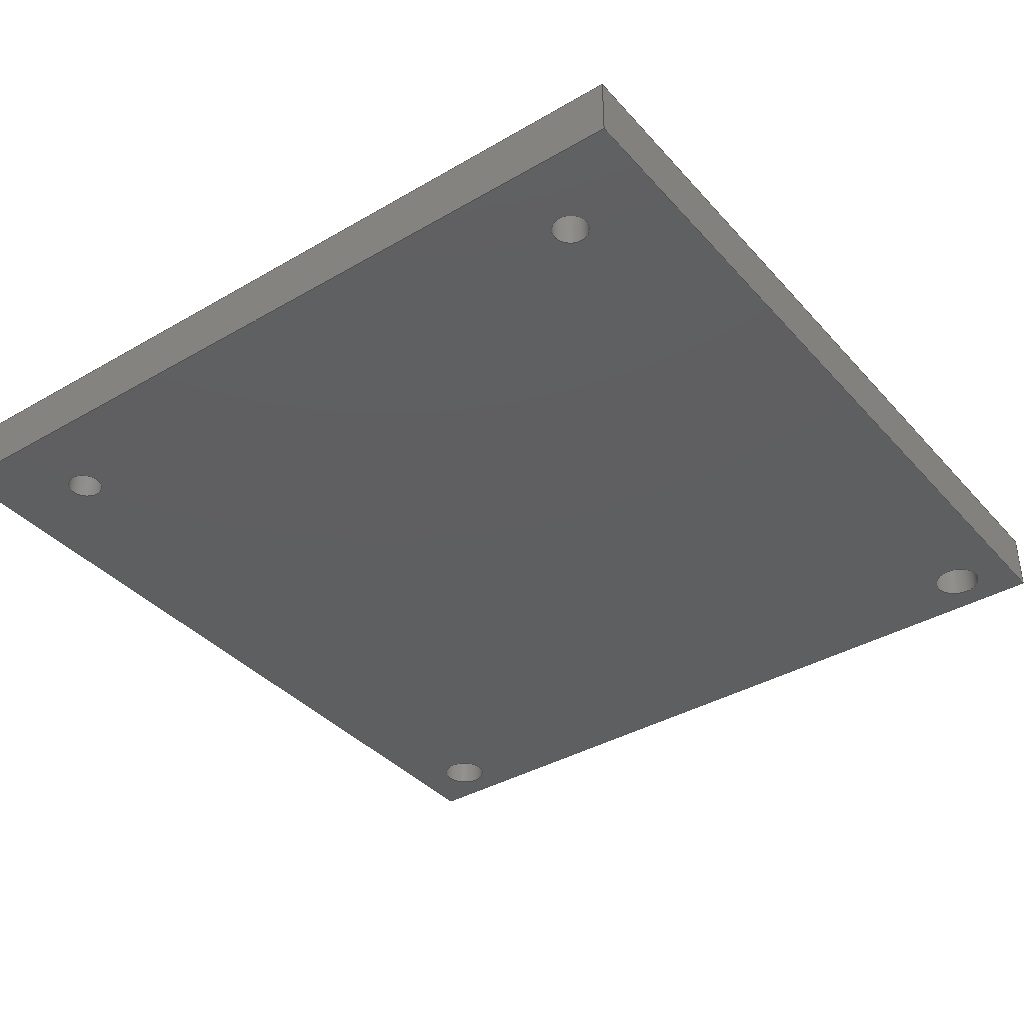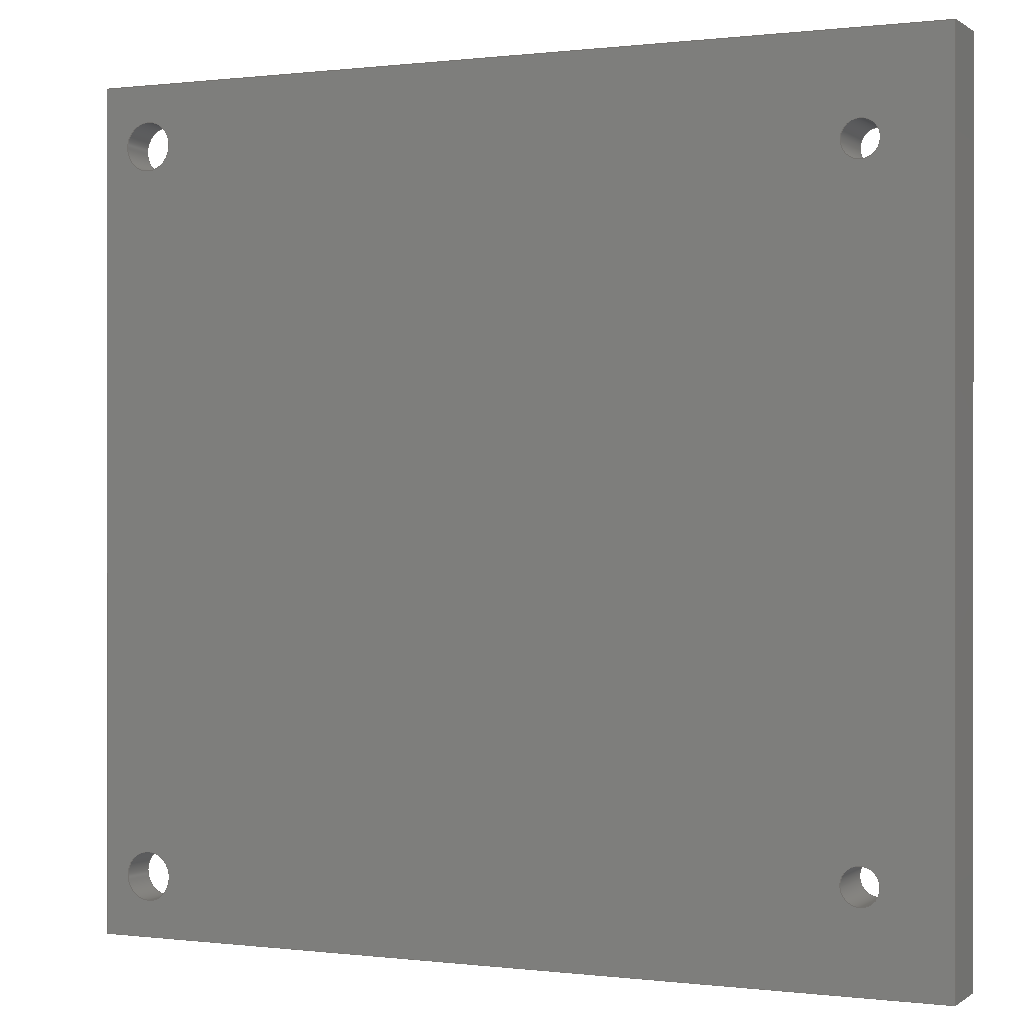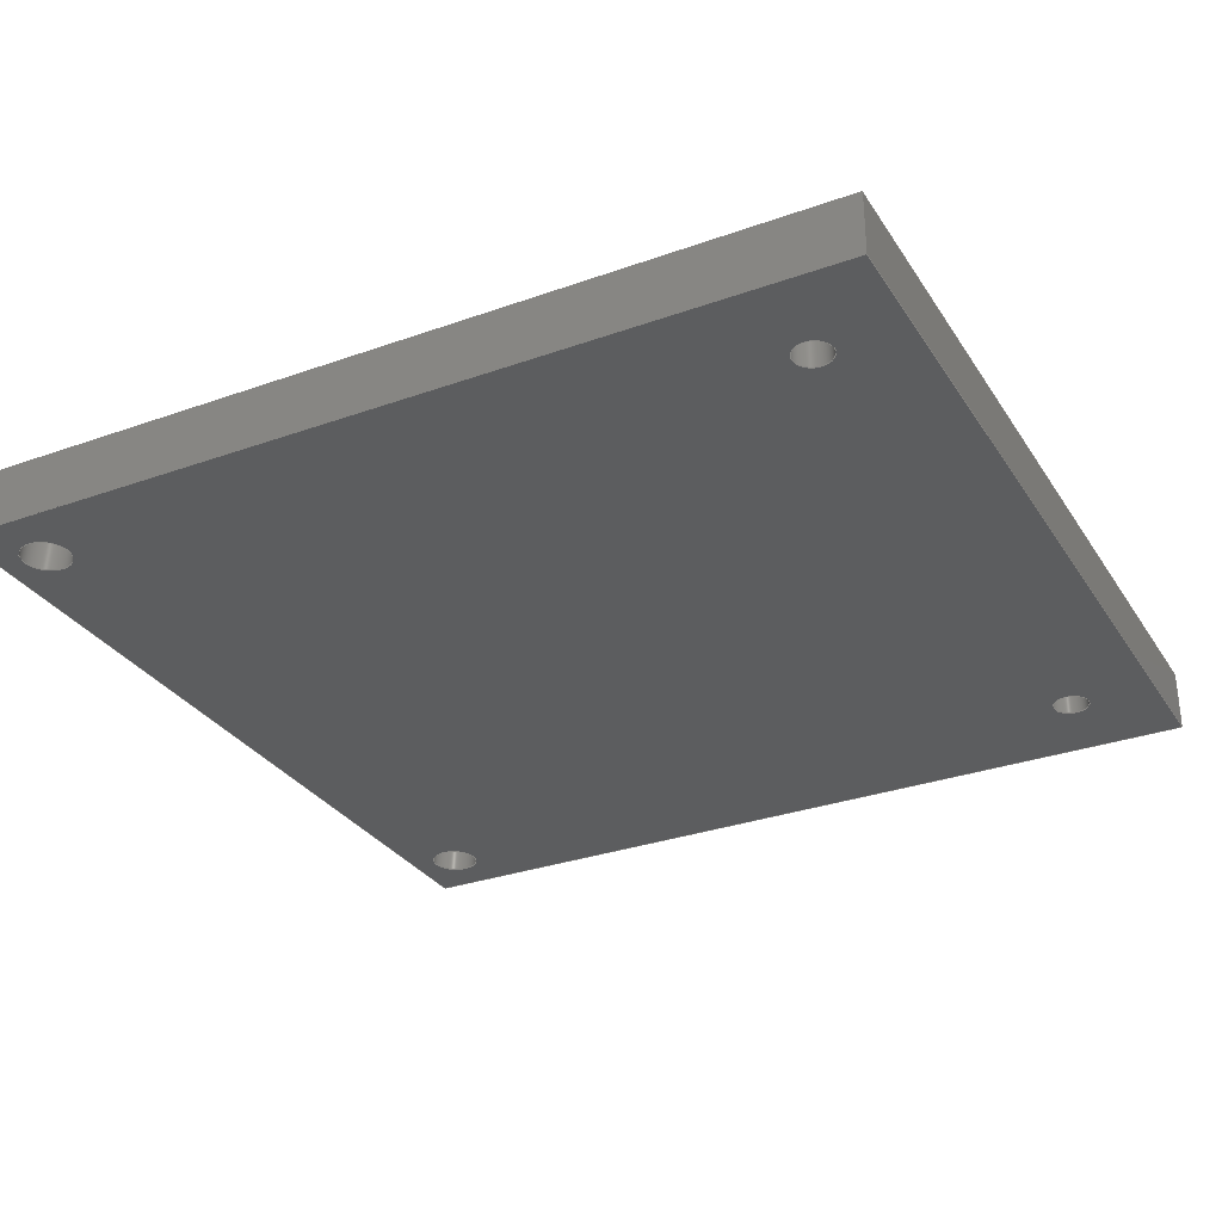
<metadata>
{"format":"iges","ext":"igs","renderer":"f3d","projection":"perspective","resolution":1024,"background":"white","views":[{"elev":-38.1,"azim":126.5,"up":"+Y"},{"elev":0.2,"azim":24.6,"up":"+Z"},{"elev":-30.7,"azim":27.2,"up":"+Y"}]}
</metadata>
<code>

,,10HBackPanel3,10HBackPanel3,7Hunknown,7Hunknown,32,38,7,99,15,,1,2,2H
MM,1,0.08,15H2.015e+07,0.01,1e+04,7Hunknown,7Hunknown,11,0,;
     186       1                                                00000000
     186            -159       1       0                               0
     514       2                                                00010000
     514                       1       1                               0
     510       3                                                00010000
     510            -159       1       1                               0
     510       4                                                00010000
     510            -159       1       1                               0
     510       5                                                00010000
     510            -159       1       1                               0
     510       6                                                00010000
     510            -159       1       1                               0
     510       7                                                00010000
     510            -159       1       1                               0
     510       8                                                00010000
     510            -159       1       1                               0
     510       9                                                00010000
     510            -159       1       1                               0
     510      10                                                00010000
     510            -159       1       1                               0
     510      11                                                00010000
     510            -159       1       1                               0
     510      12                                                00010000
     510            -159       1       1                               0
     510      13                                                00010000
     510            -159       1       1                               0
     510      14                                                00010000
     510            -159       1       1                               0
     508      15                                                00010000
     508                       1       1                               0
     508      16                                                00010000
     508                       2       1                               0
     508      18                                                00010000
     508                       1       1                               0
     508      19                                                00010000
     508                       3       1                               0
     508      22                                                00010000
     508                       1       1                               0
     508      23                                                00010000
     508                       1       1                               0
     508      24                                                00010000
     508                       2       1                               0
     508      26                                                00010000
     508                       1       1                               0
     508      27                                                00010000
     508                       2       1                               0
     508      29                                                00010000
     508                       1       1                               0
     508      30                                                00010000
     508                       1       1                               0
     508      31                                                00010000
     508                       1       1                               0
     508      32                                                00010000
     508                       1       1                               0
     508      33                                                00010000
     508                       1       1                               0
     508      34                                                00010000
     508                       1       1                               0
     508      35                                                00010000
     508                       1       1                               0
     508      36                                                00010000
     508                       1       1                               0
     508      37                                                00010000
     508                       1       1                               0
     126      38                                                00010000
     126       0               2       0                               0
     126      40                                                00010000
     126       0               2       0                               0
     126      42                                                00010000
     126       0               2       0                               0
     126      44                                                00010000
     126       0               2       0                               0
     126      46                                                00010000
     126       0               2       0                               0
     126      48                                                00010000
     126       0               3       0                               0
     126      51                                                00010000
     126       0               3       0                               0
     126      54                                                00010000
     126       0               2       0                               0
     126      56                                                00010000
     126       0               2       0                               0
     126      58                                                00010000
     126       0               2       0                               0
     126      60                                                00010000
     126       0               2       0                               0
     126      62                                                00010000
     126       0               2       0                               0
     126      64                                                00010000
     126       0               2       0                               0
     126      66                                                00010000
     126       0               6       0                               0
     126      72                                                00010000
     126       0               7       0                               0
     126      79                                                00010000
     126       0               5       0                               0
     126      84                                                00010000
     126       0               6       0                               0
     126      90                                                00010000
     126       0               8       0                               0
     126      98                                                00010000
     126       0               8       0                               0
     126     106                                                00010000
     126       0               3       0                               0
     126     109                                                00010000
     126       0               8       0                               0
     126     117                                                00010000
     126       0               2       0                               0
     126     119                                                00010000
     126       0               8       0                               0
     126     127                                                00010000
     126       0               4       0                               0
     126     131                                                00010000
     126       0              10       0                               0
     126     141                                                00010000
     126       0               2       0                               0
     126     143                                                00010000
     126       0              10       0                               0
     126     153                                                00010000
     126       0               2       0                               0
     126     155                                                00010000
     126       0               8       0                               0
     126     163                                                00010000
     126       0               2       0                               0
     126     165                                                00010000
     126       0               8       0                               0
     126     173                                                00010000
     126       0               2       0                               0
     128     175                                                00010000
     128       0    -159       2       0                               0
     128     177                                                00010000
     128       0    -159       2       0                               0
     128     179                                                00010000
     128       0    -159       2       0                               0
     128     181                                                00010000
     128       0    -159       3       0                               0
     128     184                                                00010000
     128       0    -159      13       0                               0
     128     197                                                00010000
     128       0    -159      11       0                               0
     128     208                                                00010000
     128       0    -159      17       0                               0
     128     225                                                00010000
     128       0    -159      15       0                               0
     128     240                                                00010000
     128       0    -159      12       0                               0
     128     252                                                00010000
     128       0    -159      12       0                               0
     128     264                                                00010000
     128       0    -159       3       0                               0
     128     267                                                00010000
     128       0    -159       3       0                               0
     502     270                                                00010000
     502                       5       1                               0
     504     275                                                00010001
     504                       9       1                               0
     406     284                                                00000000
     406                       1      15                               0
     314     285                                                00000200
     314                       2       0                               0
186,3,1,0,0,1,157;                                                     1
514,12,5,1,7,1,9,1,11,1,13,1,15,1,17,1,19,1,21,1,23,1,25,1,27,1;       3
510,129,1,1,29;                                                        5
510,131,1,1,31;                                                        7
510,133,1,1,33;                                                        9
510,135,3,1,35,37,39;                                                 11
510,137,1,1,41;                                                       13
510,139,1,1,43;                                                       15
510,141,1,1,45;                                                       17
510,143,1,1,47;                                                       19
510,145,1,1,49;                                                       21
510,147,1,1,51;                                                       23
510,149,1,1,53;                                                       25
510,151,5,1,55,57,59,61,63;                                           27
508,4,0,155,1,1,0,0,155,2,0,0,0,155,3,0,0,0,155,4,1,0;                29
508,6,0,155,5,0,0,0,155,6,0,0,0,155,7,0,0,0,155,8,0,0,0,155,9,0,      31
0,0,155,2,1,0;                                                        31
508,4,0,155,10,0,0,0,155,11,0,0,0,155,12,0,0,0,155,4,0,0;             33
508,10,0,155,1,0,0,0,155,12,1,0,0,155,13,1,0,0,155,7,1,0,0,155,       35
14,0,0,0,155,15,0,0,0,155,6,1,0,0,155,16,0,0,0,155,17,0,0,0,155,      35
5,1,0;                                                                35
508,1,0,155,18,1,0;                                                   37
508,1,0,155,19,1,0;                                                   39
508,5,0,155,17,1,0,0,155,20,1,0,0,155,21,1,0,0,155,20,0,0,0,155,      41
16,1,0;                                                               41
508,4,0,155,21,0,0,0,155,22,1,0,0,155,23,0,0,0,155,22,0,0;            43
508,5,0,155,15,1,0,0,155,24,1,0,0,155,25,1,0,0,155,24,0,0,0,155,      45
14,1,0;                                                               45
508,4,0,155,25,0,0,0,155,26,1,0,0,155,27,0,0,0,155,26,0,0;            47
508,4,0,155,19,0,0,0,155,28,1,0,0,155,29,0,0,0,155,28,0,0;            49
508,4,0,155,18,0,0,0,155,30,1,0,0,155,31,0,0,0,155,30,0,0;            51
508,4,0,155,11,1,0,0,155,32,0,0,0,155,8,1,0,0,155,13,0,0;             53
508,4,0,155,10,1,0,0,155,3,1,0,0,155,9,1,0,0,155,32,1,0;              55
508,1,0,155,27,1,0;                                                   57
508,1,0,155,23,1,0;                                                   59
508,1,0,155,29,1,0;                                                   61
508,1,0,155,31,1,0;                                                   63
126,1,1,0,0,1,0,-7.15,-7.15,0,0,1,1,71.5,5,70,0,5,70,        65
-7.15,0,0,0,0;                                                    65
126,1,1,0,0,1,0,0,0,0.5,0.5,1,1,0,0,70,0,5,70,0,0.5,       67
0,0,0;                                                             67
126,1,1,0,0,1,0,0.1,0.1,7.25,7.25,      69
1,1,71.5,0,70,0,0,70,0.1,7.25,0,0,0;         69
126,1,1,0,0,1,0,0,0,0.5,0.5,1,1,71.5,0,70,71.5,5,70,0,       71
0.5,0,0,0;                                                         71
126,1,1,0,0,1,0,-0.5,-0.5,0,0,1,1,0,5,65,0,5,70,-0.5,       73
0,0,0,0;                                                          73
126,1,1,0,0,1,0,-6.5,-6.5,-0.5,-0.5,        75
1,1,0,5,5,0,5,65,-6.5,-0.5,        75
0,0,0;                                                             75
126,1,1,0,0,1,0,-7,-7,-6.5,-6.5,1,       77
1,0,5,0,0,5,5,-7,-6.5,0,0,       77
0;                                                                   77
126,1,1,0,0,1,0,0,0,0.5,0.5,1,1,0,0,0,0,5,0,0,0.5,0,      79
0,0;                                                                79
126,1,1,0,0,1,0,0,0,7,7,1,1,0,0,70,0,0,0,0,7,0,        81
0,0;                                                                81
126,1,1,0,0,1,0,-5.25,-5.25,1.75,1.75,1,1,71.5,0,0,71.5,0,       83
70,-5.25,1.75,0,0,0;                                              83
126,1,1,0,0,1,0,-0.5,-0.5,0,0,1,1,71.5,5,0,71.5,0,0,          85
-0.5,0,0,0,0;                                                     85
126,1,1,0,0,1,0,-1.75,-1.75,5.25,5.25,1,1,71.5,5,70,71.5,5,      87
0,-1.75,5.25,0,0,0;                                               87
126,1,1,0,0,1,0,-7.15,-7.15,0,0,1,1,71.5,5,0,0,5,0,          89
-7.15,0,0,0,0;                                                    89
126,4,2,0,0,0,0,-3.142,-3.142,                  91
-3.142,-1.571,-1.571,0,0,0,1,      91
0.7071,1,0.7071,1,8,5,                      91
5,8,5,1,4,5,1,       91
1.11D-15,5,1,1.11D-15,        91
5,5,-3.142,0,0,0,0;                    91
126,4,2,0,0,0,0,-6.283,-6.283,                  93
-6.283,-4.712,-4.712,                93
-3.142,-3.142,-3.142,1,             93
0.7071,1,0.7071,1,1.11D-15,       93
5,5,2.155D-15,5,9,4,      93
5,9,8,5,9,8,5,                     93
5,-6.283,-3.142,0,0,0;        93
126,4,2,0,0,0,0,-3.142,-3.142,                  95
-3.142,-1.571,-1.571,0,0,0,1,      95
0.7071,1,0.7071,1,8,5,65,8,5,61,        95
4,5,61,-5.551D-16,5,61,-5.551D-16,5,      95
65,-3.142,0,0,0,0;                                    95
126,4,2,0,0,0,0,-6.283,-6.283,                  97
-6.283,-4.712,-4.712,                97
-3.142,-3.142,-3.142,1,             97
0.7071,1,0.7071,1,-5.551D-16,      97
5,65,4.899D-16,5,69,4,5,69,8,5,69,8,5,         97
65,-6.283,-3.142,0,0,0;                     97
126,8,2,0,1,0,0,-3.142,-3.142,                  99
-3.142,-1.571,-1.571,0,0,            99
1.571,1.571,3.142,                     99
3.142,3.142,1,0.7071,1,            99
0.7071,1,0.7071,1,0.7071,1,       99
66,5,8,66,5,9.5,64.5,5,9.5,63,5,9.5,63,5,8,63,5,         99
6.5,64.5,5,6.5,66,5,6.5,66,5,8,-3.142,               99
3.142,0,0,0;                                            99
126,8,2,0,1,0,0,-3.142,-3.142,                 101
-3.142,-1.571,-1.571,0,0,           101
1.571,1.571,3.142,                    101
3.142,3.142,1,0.7071,1,           101
0.7071,1,0.7071,1,0.7071,1,      101
66,5,62,66,5,63.5,64.5,5,63.5,63,5,63.5,63,5,62,63,      101
5,60.5,64.5,5,60.5,66,5,60.5,66,5,62,-3.142,       101
3.142,0,0,0;                                           101
126,1,1,0,0,1,0,-0.4714,-0.4714,               103
0.4714,0.4714,1,1,8,5,65,6,3,65,       103
-0.4714,0.4714,0,0,0;                       103
126,8,2,0,1,0,0,-3.142,-3.142,                 105
-3.142,-1.571,-1.571,0,0,           105
1.571,1.571,3.142,                    105
3.142,3.142,1,0.7071,1,           105
0.7071,1,0.7071,1,0.7071,1,      105
6,3,65,6,3,67,4,3,67,2,3,67,2,3,65,2,3,63,4,      105
3,63,6,3,63,6,3,65,-3.142,3.142,       105
0,0,0;                                                            105
126,1,1,0,0,1,0,1,1,2.5,2.5,1,1,6,3,65,6,0,65,1,2.5,      107
0,0,0;                                                            107
126,8,2,0,1,0,0,-3.142,-3.142,                 109
-3.142,-1.571,-1.571,0,0,           109
1.571,1.571,3.142,                    109
3.142,3.142,1,0.7071,1,           109
0.7071,1,0.7071,1,0.7071,1,      109
6,0,65,6,0,63,4,0,63,2,0,63,2,0,65,2,0,67,4,      109
0,67,6,0,67,6,0,65,-3.142,3.142,       109
0,0,0;                                                            109
126,1,1,0,0,1,0,-0.4714,-0.4714,               111
0.4714,0.4714,1,1,8,5,                     111
5,6,3,5,-0.4714,          111
0.4714,0,0,0;                                          111
126,8,2,0,1,0,0,-3.142,-3.142,                 113
-3.142,-1.571,-1.571,0,0,           113
1.571,1.571,3.142,                    113
3.142,3.142,1,0.7071,1,           113
0.7071,1,0.7071,1,0.7071,1,      113
6,3,5,6,3,7,4,3,                 113
7,2,3,7,2,3,5,      113
2,3,3,4,3,3,6,3,                 113
3,6,3,5,-3.142,           113
3.142,0,0,0;                                           113
126,1,1,0,0,1,0,1,1,2.5,2.5,1,1,6,3,5,6,       115
0,5,1,2.5,0,0,0;                                 115
126,8,2,0,1,0,0,-3.142,-3.142,                 117
-3.142,-1.571,-1.571,0,0,           117
1.571,1.571,3.142,                    117
3.142,3.142,1,0.7071,1,           117
0.7071,1,0.7071,1,0.7071,1,      117
6,0,5,6,0,3,4,0,                 117
3,2,0,3,2,0,5,      117
2,0,7,4,0,7,6,0,                 117
7,6,0,5,-3.142,           117
3.142,0,0,0;                                           117
126,1,1,0,0,1,0,0,0,3.333,3.333,1,1,       119
66,5,62,66,0,62,0,3.333,0,0,0;                  119
126,8,2,0,1,0,0,-3.142,-3.142,                 121
-3.142,-1.571,-1.571,0,0,           121
1.571,1.571,3.142,                    121
3.142,3.142,1,0.7071,1,           121
0.7071,1,0.7071,1,0.7071,1,      121
66,0,62,66,0,60.5,64.5,0,60.5,63,0,60.5,63,0,62,63,      121
0,63.5,64.5,0,63.5,66,0,63.5,66,0,62,-3.142,       121
3.142,0,0,0;                                           121
126,1,1,0,0,1,0,0,0,3.333,3.333,1,1,       123
66,5,8,66,0,8,0,3.333,0,0,0;                    123
126,8,2,0,1,0,0,-3.142,-3.142,                 125
-3.142,-1.571,-1.571,0,0,           125
1.571,1.571,3.142,                    125
3.142,3.142,1,0.7071,1,           125
0.7071,1,0.7071,1,0.7071,1,      125
66,0,8,66,0,6.5,64.5,0,6.5,63,0,6.5,63,0,8,63,0,        125
9.5,64.5,0,9.5,66,0,9.5,66,0,8,-3.142,              125
3.142,0,0,0;                                           125
126,1,1,0,0,1,0,0,0,7.15,7.15,1,1,0,0,0,71.5,0,0,0,        127
7.15,0,0,0;                                                       127
128,1,1,1,1,0,0,1,0,0,0,0,7.15,7.15,0,0,0.5,0.5,1,1,1,1,     129
0,0,70,71.5,0,70,0,5,70,71.5,5,70,0,7.15,0,0.5;          129
128,1,1,1,1,0,0,1,0,0,0,0,7,7,0,0,0.5,0.5,1,1,1,1,0,      131
0,0,0,0,70,0,5,0,0,5,70,0,7,0,0.5;                     131
128,1,1,1,1,0,0,1,0,0,-7,-7,0,0,0,0,0.5,0.5,1,1,1,1,       133
71.5,0,70,71.5,0,0,71.5,5,70,71.5,5,0,-7,0,0,0.5;         133
128,1,1,1,1,0,0,1,0,0,-3.5,-3.5,3.5,3.5,-3.625,-3.625,3.525,         135
3.525,1,1,1,1,0,5,0,0,5,70,71.5,5,0,71.5,5,70,         135
-3.5,3.5,-3.625,3.525;                                               135
128,1,8,1,2,0,1,0,0,1,-0.4714,-0.4714,         137
0.4714,0.4714,-3.142,               137
-3.142,-3.142,-1.571,                137
-1.571,0,0,1.571,1.571,              137
3.142,3.142,3.142,1,1,            137
0.7071,0.7071,1,1,0.7071,         137
0.7071,1,1,0.7071,0.7071,1,      137
1,0.7071,0.7071,1,1,6,3,65,8,5,        137
65,6,3,63,8,5,61,4,3,63,4,5,61,2,3,63,               137
-1.665D-15,5,61,2,3,65,-2.776D-15,5,     137
65,2,3,67,-1.665D-15,5,69,4,3,67,4,5,69,      137
6,3,67,8,5,69,6,3,65,8,5,65,-0.4714,          137
0.4714,-3.142,3.142;                137
128,1,8,1,2,0,1,0,0,1,1,1,2.5,2.5,-3.142,               139
-3.142,-3.142,-1.571,                139
-1.571,0,0,1.571,1.571,              139
3.142,3.142,3.142,1,1,            139
0.7071,0.7071,1,1,0.7071,         139
0.7071,1,1,0.7071,0.7071,1,      139
1,0.7071,0.7071,1,1,6,3,65,6,0,        139
65,6,3,67,6,0,67,4,3,67,4,0,67,2,3,67,2,0,67,     139
2,3,65,2,0,65,2,3,63,2,0,63,4,3,63,4,0,63,6,      139
3,63,6,0,63,6,3,65,6,0,65,1,2.5,-3.142,       139
3.142;                                                    139
128,1,8,1,2,0,1,0,0,1,-0.4714,-0.4714,         141
0.4714,0.4714,-3.142,               141
-3.142,-3.142,-1.571,                141
-1.571,0,0,1.571,1.571,              141
3.142,3.142,3.142,1,1,            141
0.7071,0.7071,1,1,0.7071,         141
0.7071,1,1,0.7071,0.7071,1,      141
1,0.7071,0.7071,1,1,6,3,                  141
5,8,5,5,6,3,3,      141
8,5,1,4,3,3,4,5,                 141
1,2,3,3,2.22D-15,5,     141
1,2,3,5,1.11D-15,5,     141
5,2,3,7,2.22D-15,5,      141
9,4,3,7,4,5,9,       141
6,3,7,8,5,9,6,3,                   141
5,8,5,5,-0.4714,          141
0.4714,-3.142,3.142;                141
128,1,8,1,2,0,1,0,0,1,1,1,2.5,2.5,-3.142,               143
-3.142,-3.142,-1.571,                143
-1.571,0,0,1.571,1.571,              143
3.142,3.142,3.142,1,1,            143
0.7071,0.7071,1,1,0.7071,         143
0.7071,1,1,0.7071,0.7071,1,      143
1,0.7071,0.7071,1,1,6,3,                  143
5,6,0,5,6,3,7,       143
6,0,7,4,3,7,4,0,                  143
7,2,3,7,2,0,7,2,     143
3,5,2,0,5,2,3,                    143
3,2,0,3,4,3,3,      143
4,0,3,6,3,3,6,0,                 143
3,6,3,5,6,0,5,      143
1,2.5,-3.142,3.142;                           143
128,1,8,1,2,0,1,0,0,1,0,0,3.333,3.333,       145
-3.142,-3.142,-3.142,               145
-1.571,-1.571,0,0,1.571,             145
1.571,3.142,3.142,                   145
3.142,1,1,0.7071,0.7071,1,       145
1,0.7071,0.7071,1,1,0.7071,      145
0.7071,1,1,0.7071,0.7071,1,      145
1,66,5,62,66,0,62,66,5,63.5,66,0,63.5,64.5,5,63.5,       145
64.5,0,63.5,63,5,63.5,63,0,63.5,63,5,62,63,0,62,63,      145
5,60.5,63,0,60.5,64.5,5,60.5,64.5,0,60.5,66,5,60.5,66,       145
0,60.5,66,5,62,66,0,62,0,3.333,                   145
-3.142,3.142;                                  145
128,1,8,1,2,0,1,0,0,1,0,0,3.333,3.333,       147
-3.142,-3.142,-3.142,               147
-1.571,-1.571,0,0,1.571,             147
1.571,3.142,3.142,                   147
3.142,1,1,0.7071,0.7071,1,       147
1,0.7071,0.7071,1,1,0.7071,      147
0.7071,1,1,0.7071,0.7071,1,      147
1,66,5,8,66,0,8,66,5,9.5,66,0,9.5,64.5,5,9.5,64.5,       147
0,9.5,63,5,9.5,63,0,9.5,63,5,8,63,0,8,63,5,6.5,63,     147
0,6.5,64.5,5,6.5,64.5,0,6.5,66,5,6.5,66,0,6.5,66,5,8,      147
66,0,8,0,3.333,-3.142,                     147
3.142;                                                    147
128,1,1,1,1,0,0,1,0,0,0.1,0.1,         149
7.25,7.25,0,0,0.5,0.5,1,1,1,1,71.5,0,0,0,0,0,71.5,5,     149
0,0,5,0,0.1,7.25,0,0.5;                          149
128,1,1,1,1,0,0,1,0,0,-3.625,-3.625,3.525,3.525,-3.5,-3.5,3.5,       151
3.5,1,1,1,1,71.5,0,70,0,0,70,71.5,0,0,0,0,0,           151
-3.625,3.525,-3.5,3.5;                                               151
502,20,71.5,5,70,0,5,70,0,0,70,71.5,0,70,0,5,65,0,     153
5,5,0,5,0,0,0,0,71.5,0,0,71.5,5,0,8,      153
5,5,8,5,65,66,5,8,66,5,62,6,3,65,6,     153
0,65,6,3,5,6,0,5,66,0,62,     153
66,0,8;                                                           153
504,32,65,153,1,153,2,67,153,3,153,2,69,153,4,153,3,71,153,4,        155
153,1,73,153,5,153,2,75,153,6,153,5,77,153,7,153,6,79,153,8,153,     155
7,81,153,3,153,8,83,153,9,153,4,85,153,10,153,9,87,153,1,153,10,     155
89,153,10,153,7,91,153,11,153,6,93,153,6,153,11,95,153,12,153,5,     155
97,153,5,153,12,99,153,13,153,13,101,153,14,153,14,103,153,12,       155
153,15,105,153,15,153,15,107,153,15,153,16,109,153,16,153,16,        155
111,153,11,153,17,113,153,17,153,17,115,153,17,153,18,117,153,       155
18,153,18,119,153,14,153,19,121,153,19,153,19,123,153,13,153,20,     155
125,153,20,153,20,127,153,8,153,9;                                   155
406,1,5HBody1;                                                       157
314,62.75,62.75,62.75,13HSteel      159
- Satin;                                                             159
S      1G      2D    160P    286
</code>
